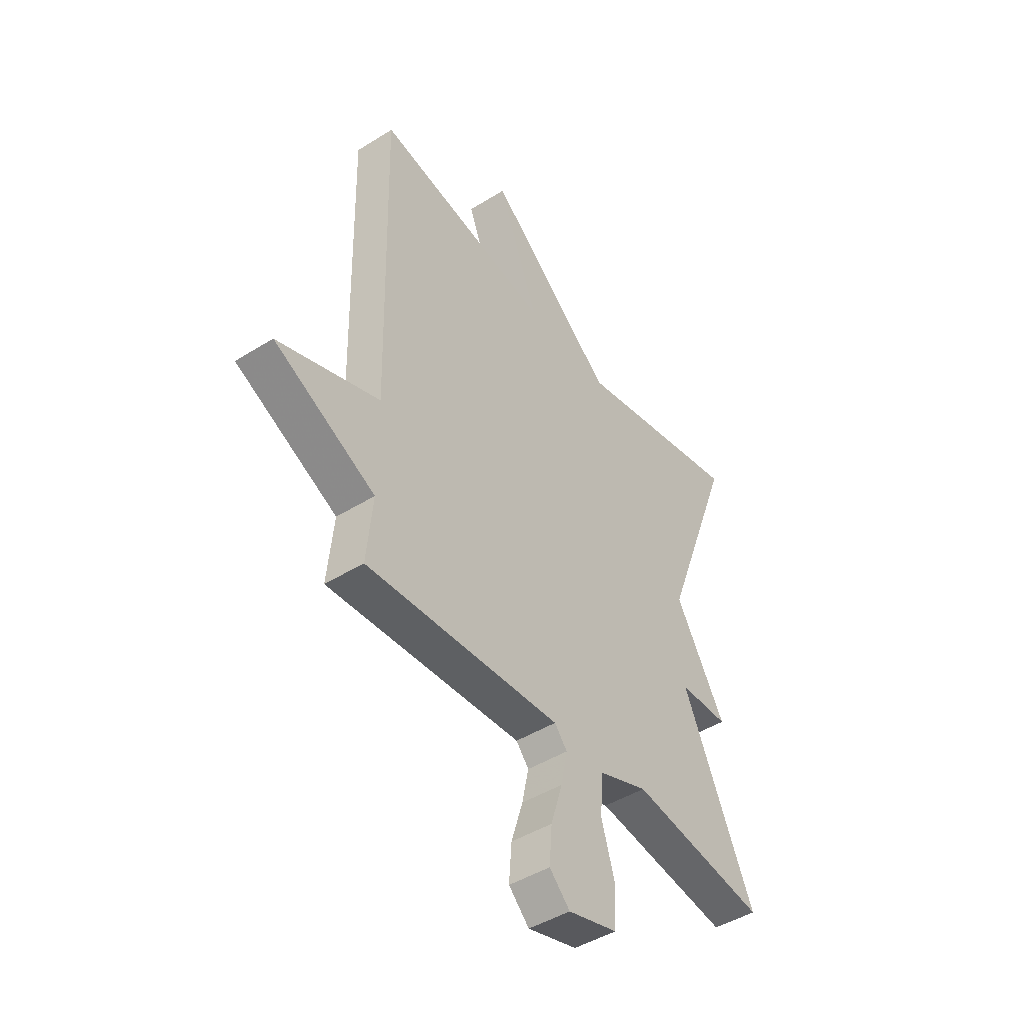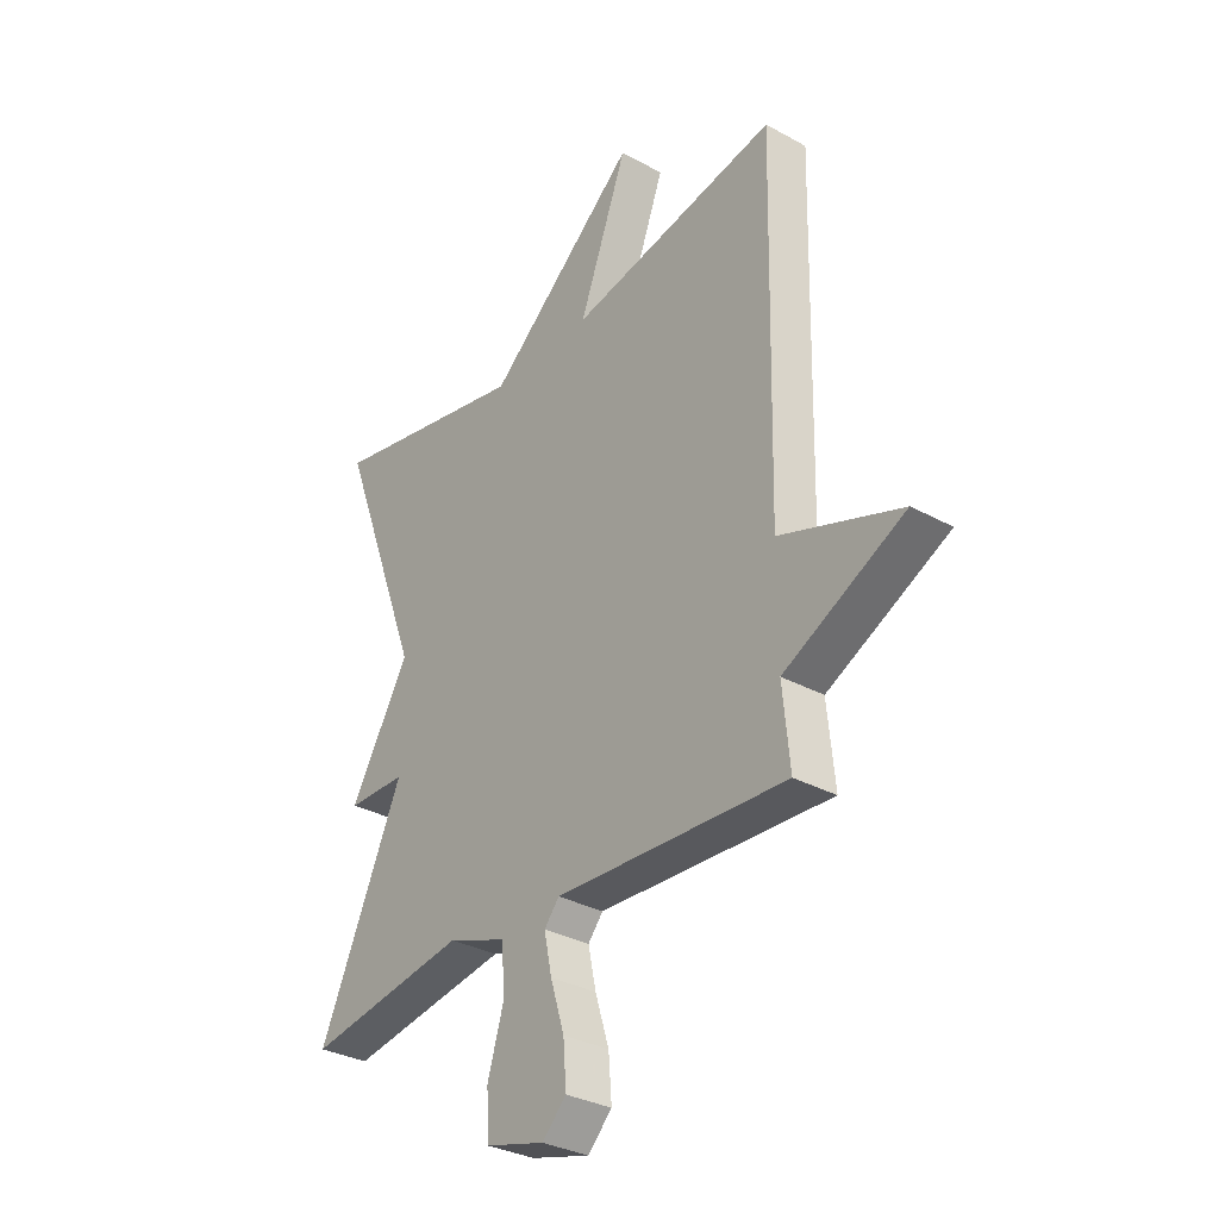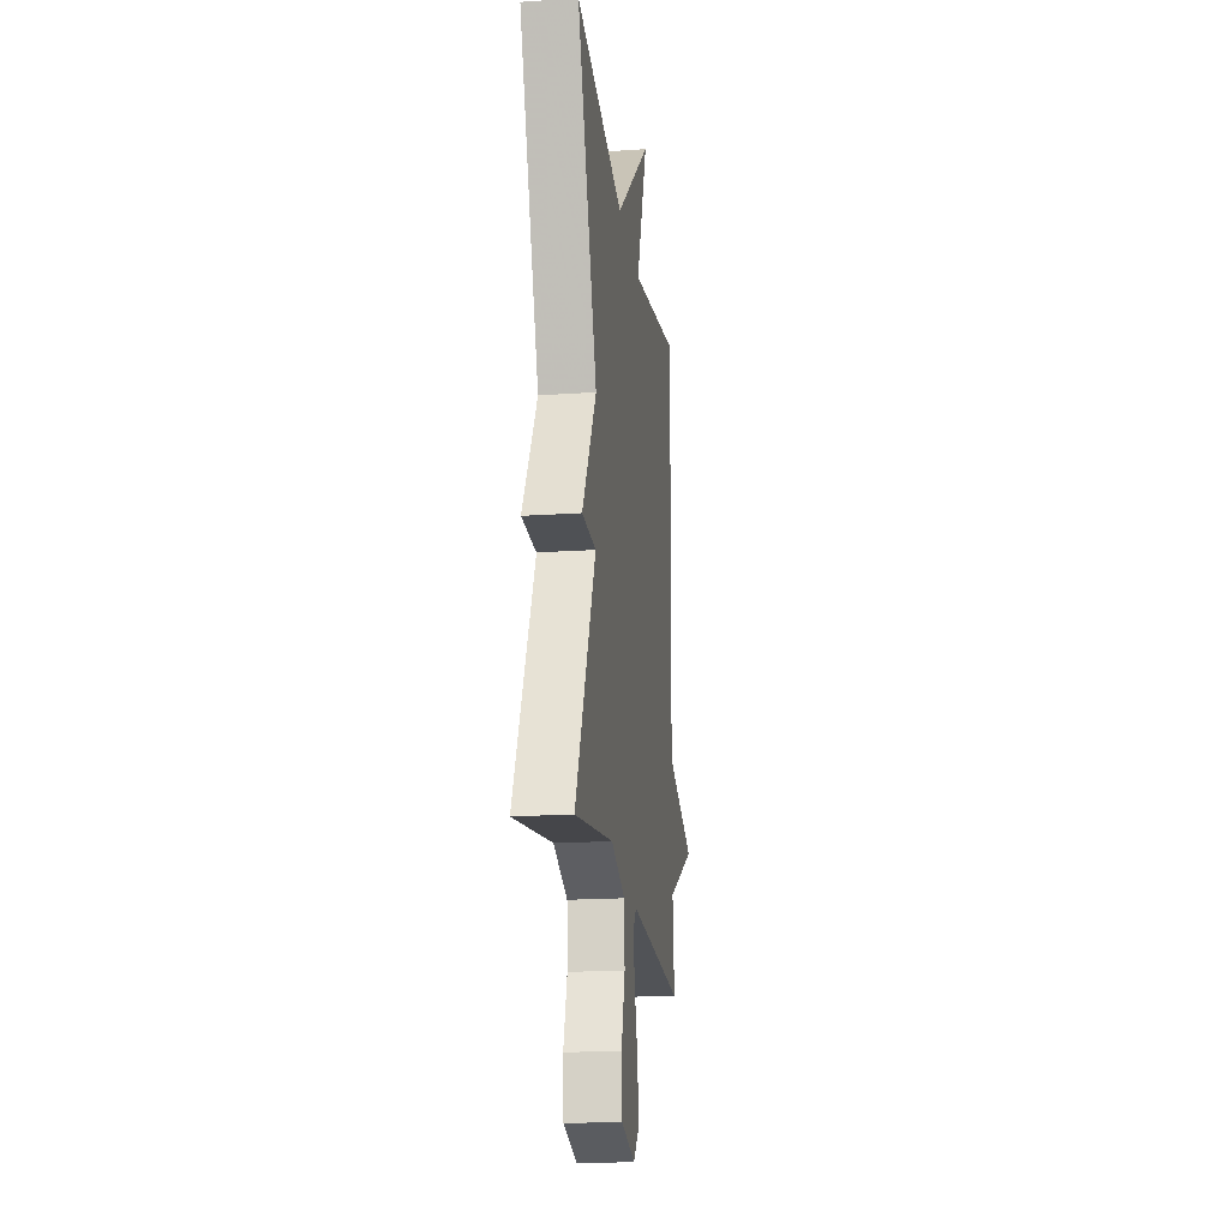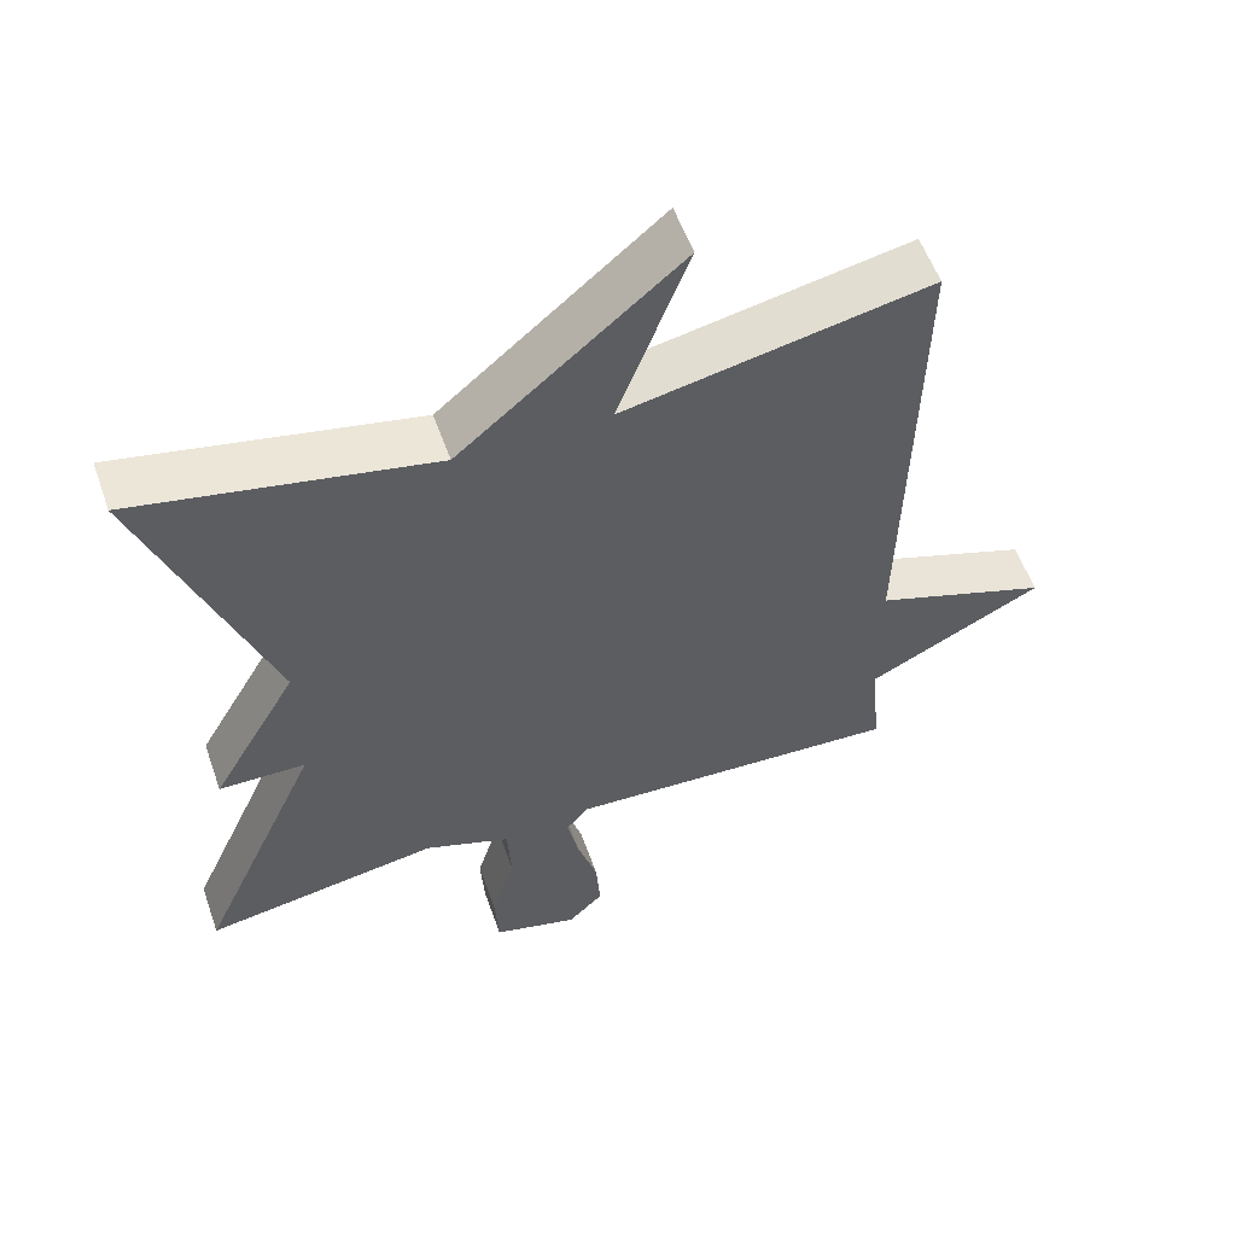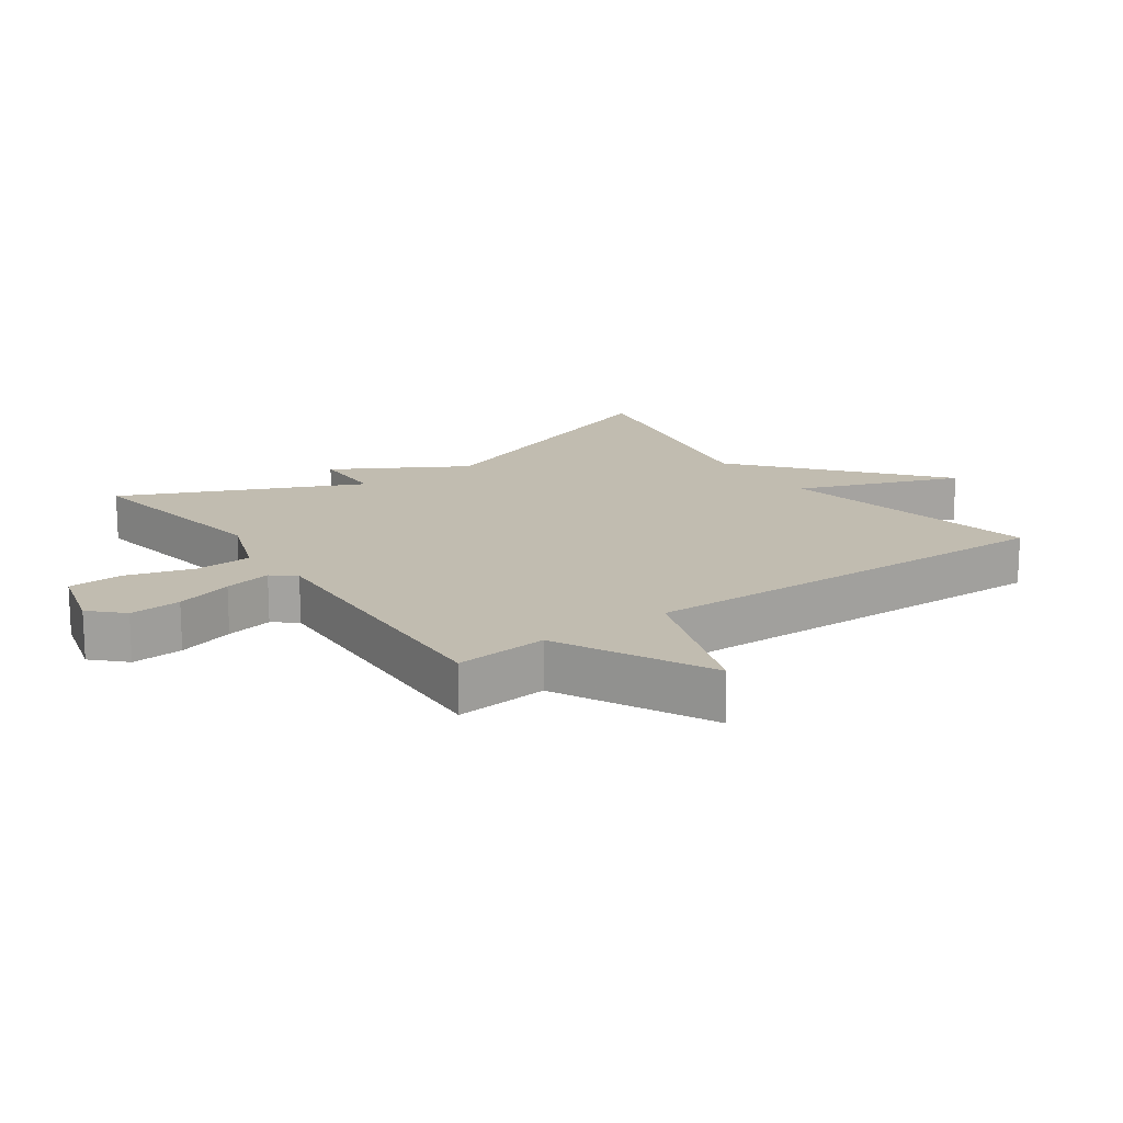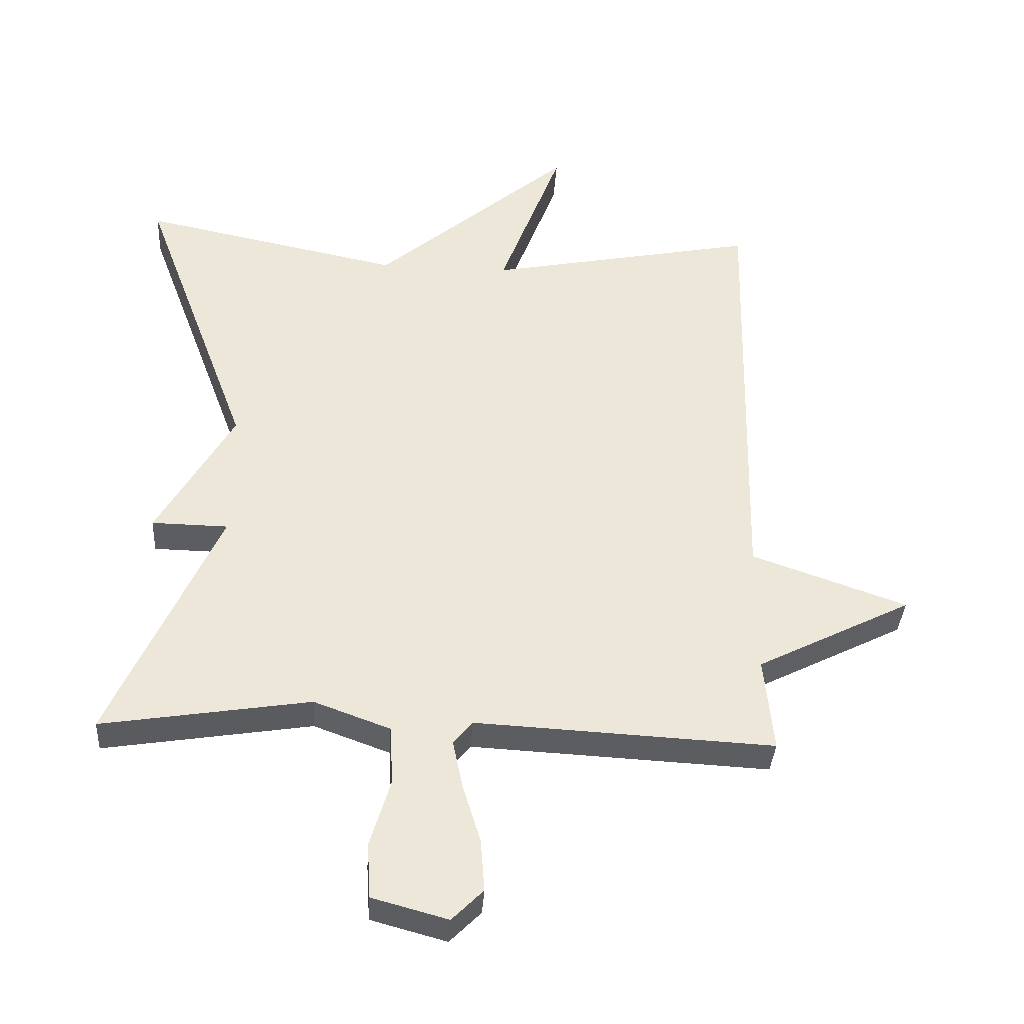
<metadata>
{"format":"obj","ext":"obj","renderer":"f3d","projection":"perspective","resolution":1024,"background":"white","views":[{"elev":-45.1,"azim":-54.0,"up":"+Z"},{"elev":-32.1,"azim":-127.7,"up":"+Z"},{"elev":-19.0,"azim":97.3,"up":"+Z"},{"elev":56.1,"azim":160.6,"up":"+Z"},{"elev":16.6,"azim":-125.2,"up":"+Y"},{"elev":-36.1,"azim":176.4,"up":"+Z"}]}
</metadata>
<code>
v 0.5 0.07 0.5
v 0.336 0.07 0.062
v 0.451 0.07 -0.136
v 0.336 0.07 -0.138
v 0.5 0.07 -0.5
v 0.186 0.07 -0.45
v 0.071 0.07 -0.492
v 0.066 0.07 -0.58
v 0.097 0.07 -0.683
v 0.092 0.07 -0.766
v -0.022 0.07 -0.797
v -0.069 0.07 -0.75
v -0.063 0.07 -0.671
v -0.036 0.07 -0.584
v -0.021 0.07 -0.512
v -0.05 0.07 -0.477
v -0.5 0.07 -0.5
v -0.486 0.07 -0.358
v -0.72 0.07 -0.24
v -0.486 0.07 -0.158
v -0.5 0.07 0.5
v -0.093 0.07 0.42
v -0.187 0.07 0.669
v 0.107 0.07 0.42
v 0.5 0 0.5
v 0.336 0 0.062
v 0.451 0 -0.136
v 0.336 0 -0.138
v 0.5 0 -0.5
v 0.186 0 -0.45
v 0.071 0 -0.492
v 0.066 0 -0.58
v 0.097 0 -0.683
v 0.092 0 -0.766
v -0.022 0 -0.797
v -0.069 0 -0.75
v -0.063 0 -0.671
v -0.036 0 -0.584
v -0.021 0 -0.512
v -0.05 0 -0.477
v -0.5 0 -0.5
v -0.486 0 -0.358
v -0.72 0 -0.24
v -0.486 0 -0.158
v -0.5 0 0.5
v -0.093 0 0.42
v -0.187 0 0.669
v 0.107 0 0.42
f 22 23 24
f 20 21 22
f 20 22 24
f 18 19 20
f 24 1 2
f 20 24 2
f 18 20 2
f 16 17 18 2
f 12 13 14
f 11 12 14
f 10 11 14
f 9 10 14
f 8 9 14
f 7 8 14 15
f 15 16 2
f 7 15 2
f 6 7 2
f 2 3 4
f 6 2 4
f 4 5 6
f 48 47 46
f 46 45 44
f 48 46 44
f 44 43 42
f 26 25 48
f 26 48 44
f 26 44 42
f 26 42 41 40
f 38 37 36
f 38 36 35
f 38 35 34
f 38 34 33
f 38 33 32
f 39 38 32 31
f 26 40 39
f 26 39 31
f 26 31 30
f 28 27 26
f 28 26 30
f 30 29 28
f 1 25 26 2
f 2 26 27 3
f 3 27 28 4
f 4 28 29 5
f 5 29 30 6
f 6 30 31 7
f 7 31 32 8
f 8 32 33 9
f 9 33 34 10
f 10 34 35 11
f 11 35 36 12
f 12 36 37 13
f 13 37 38 14
f 14 38 39 15
f 15 39 40 16
f 16 40 41 17
f 17 41 42 18
f 18 42 43 19
f 19 43 44 20
f 20 44 45 21
f 21 45 46 22
f 22 46 47 23
f 23 47 48 24
f 24 48 25 1

</code>
